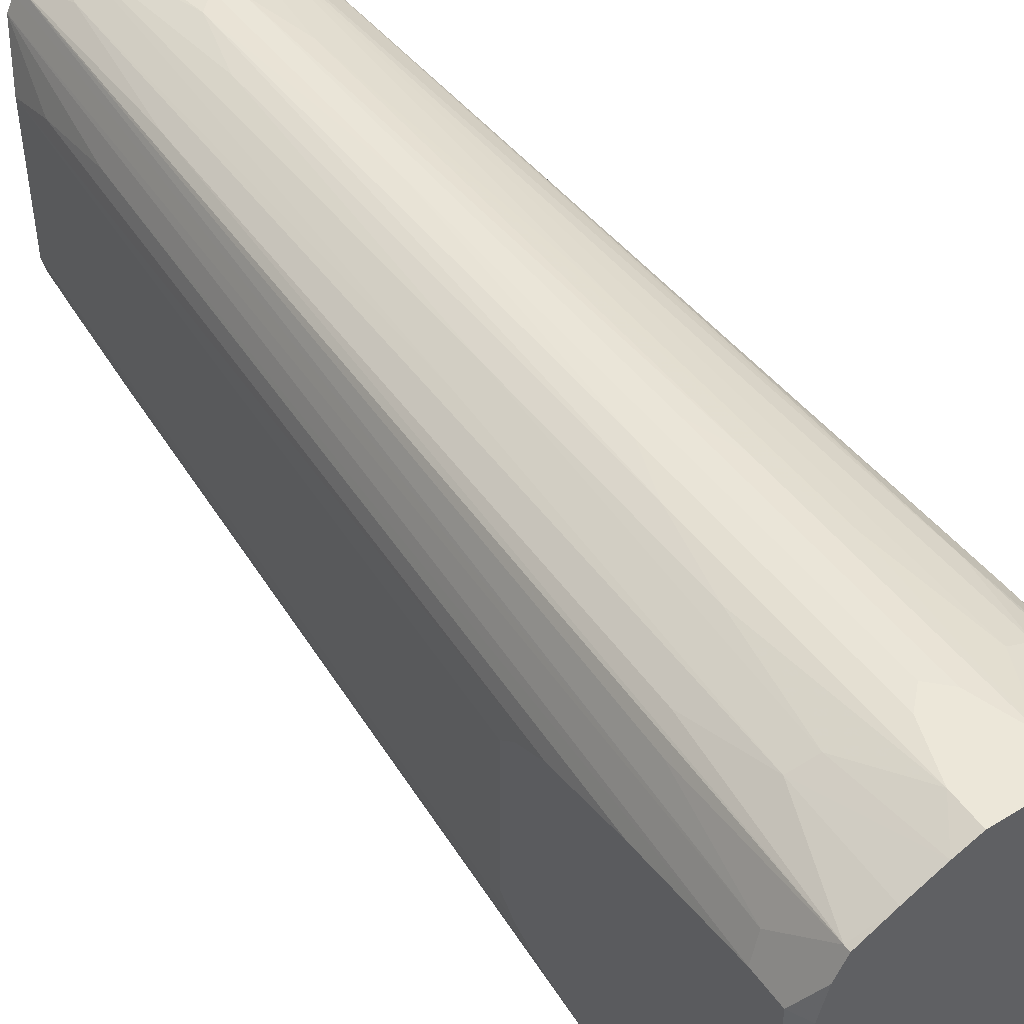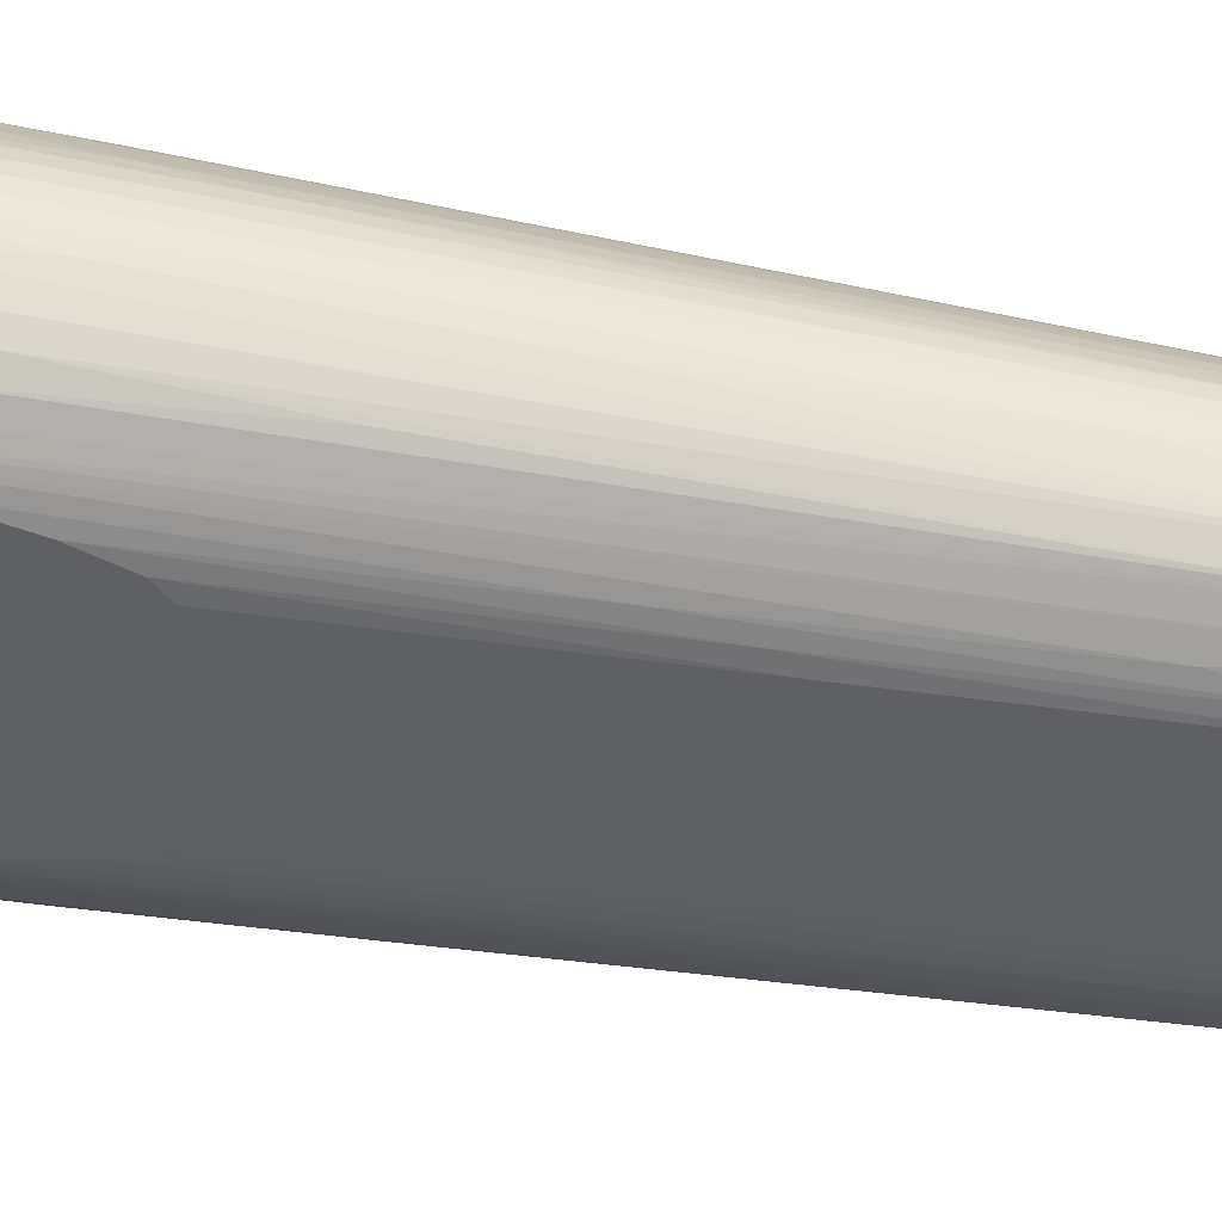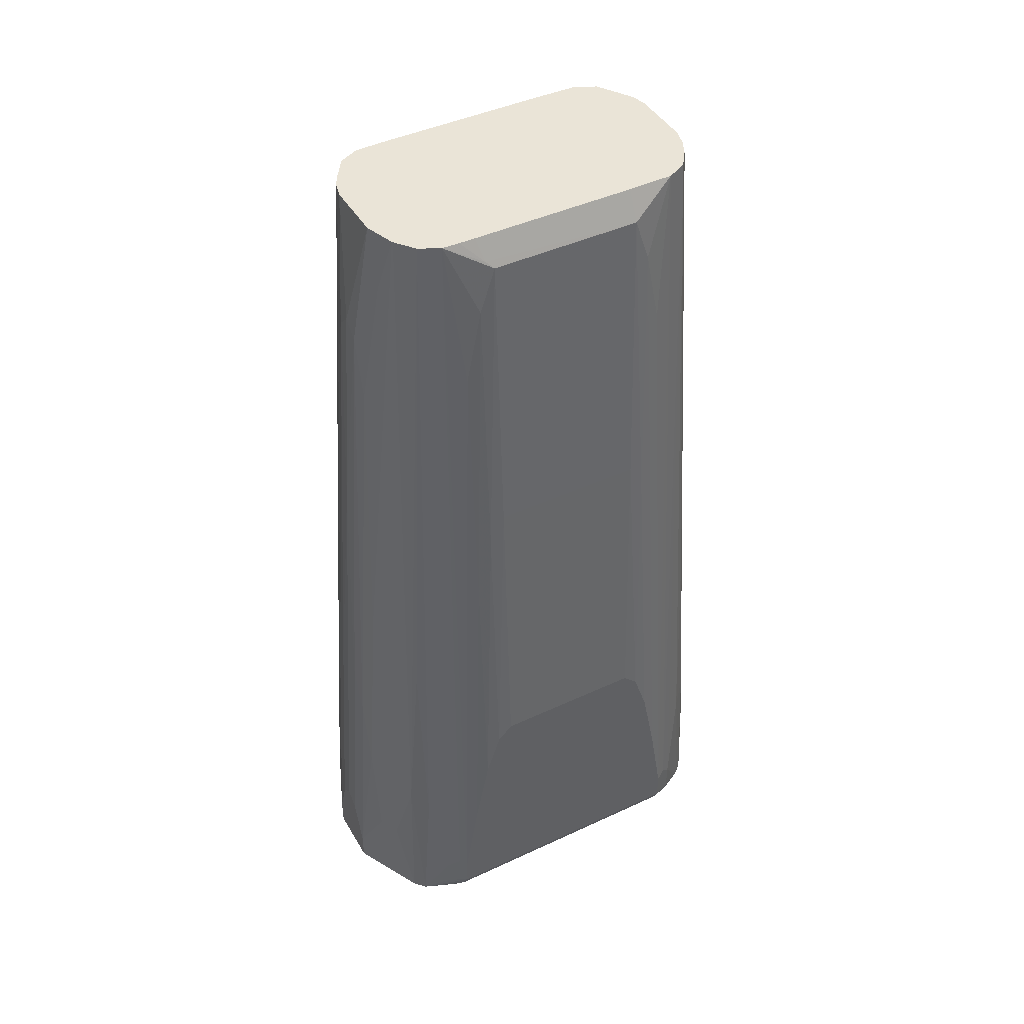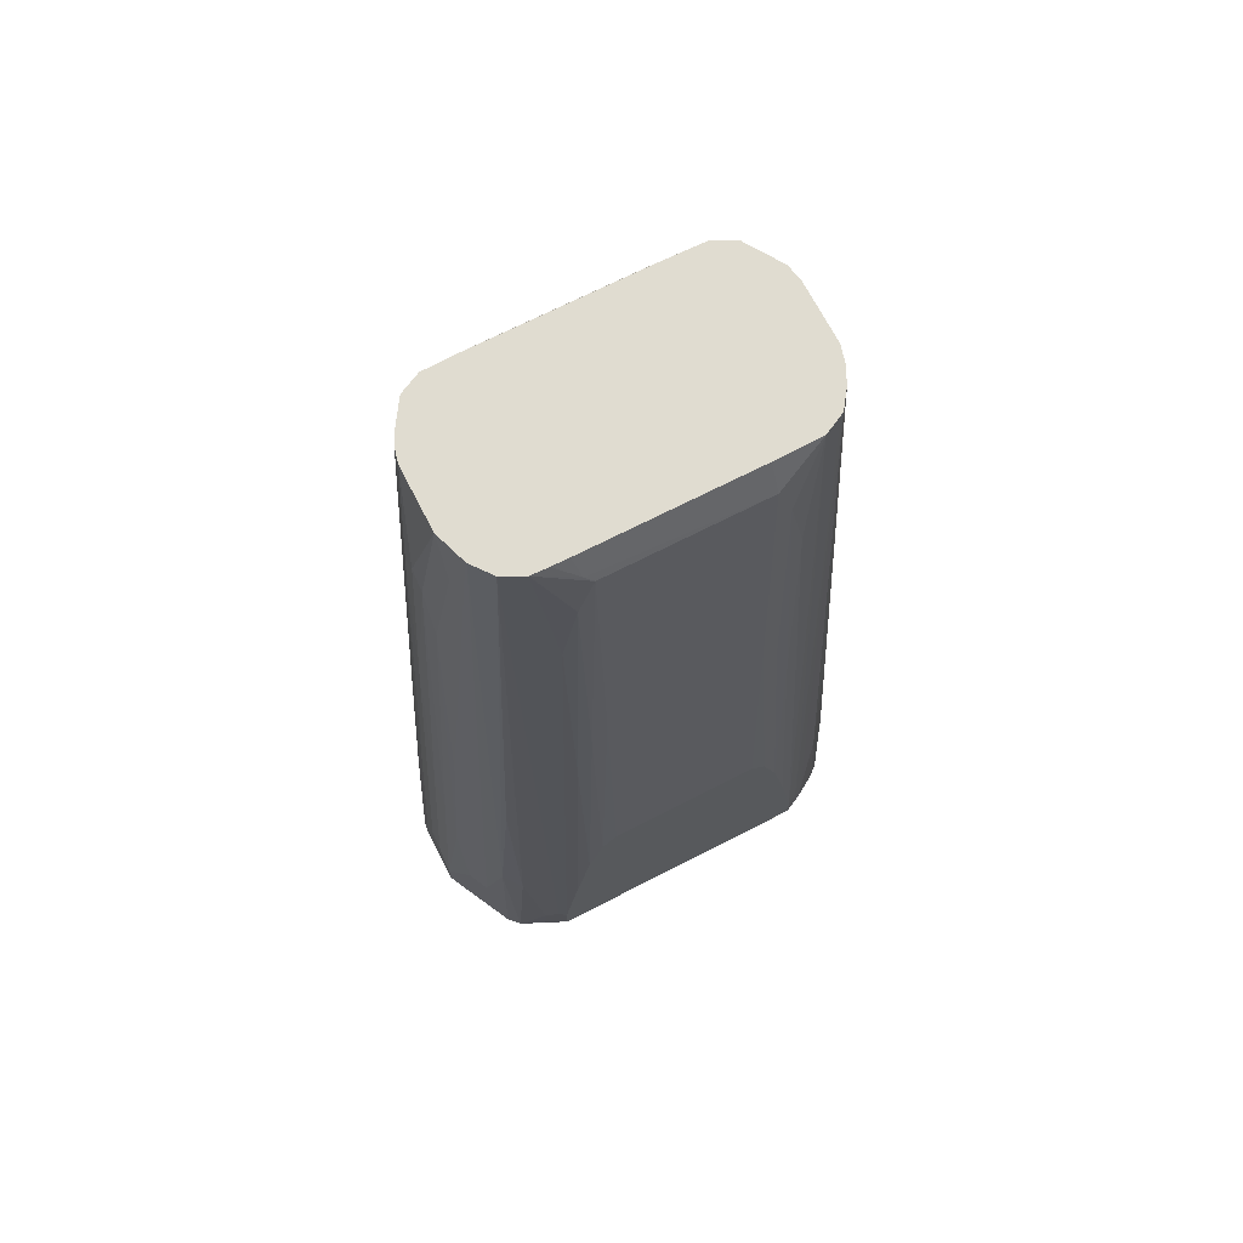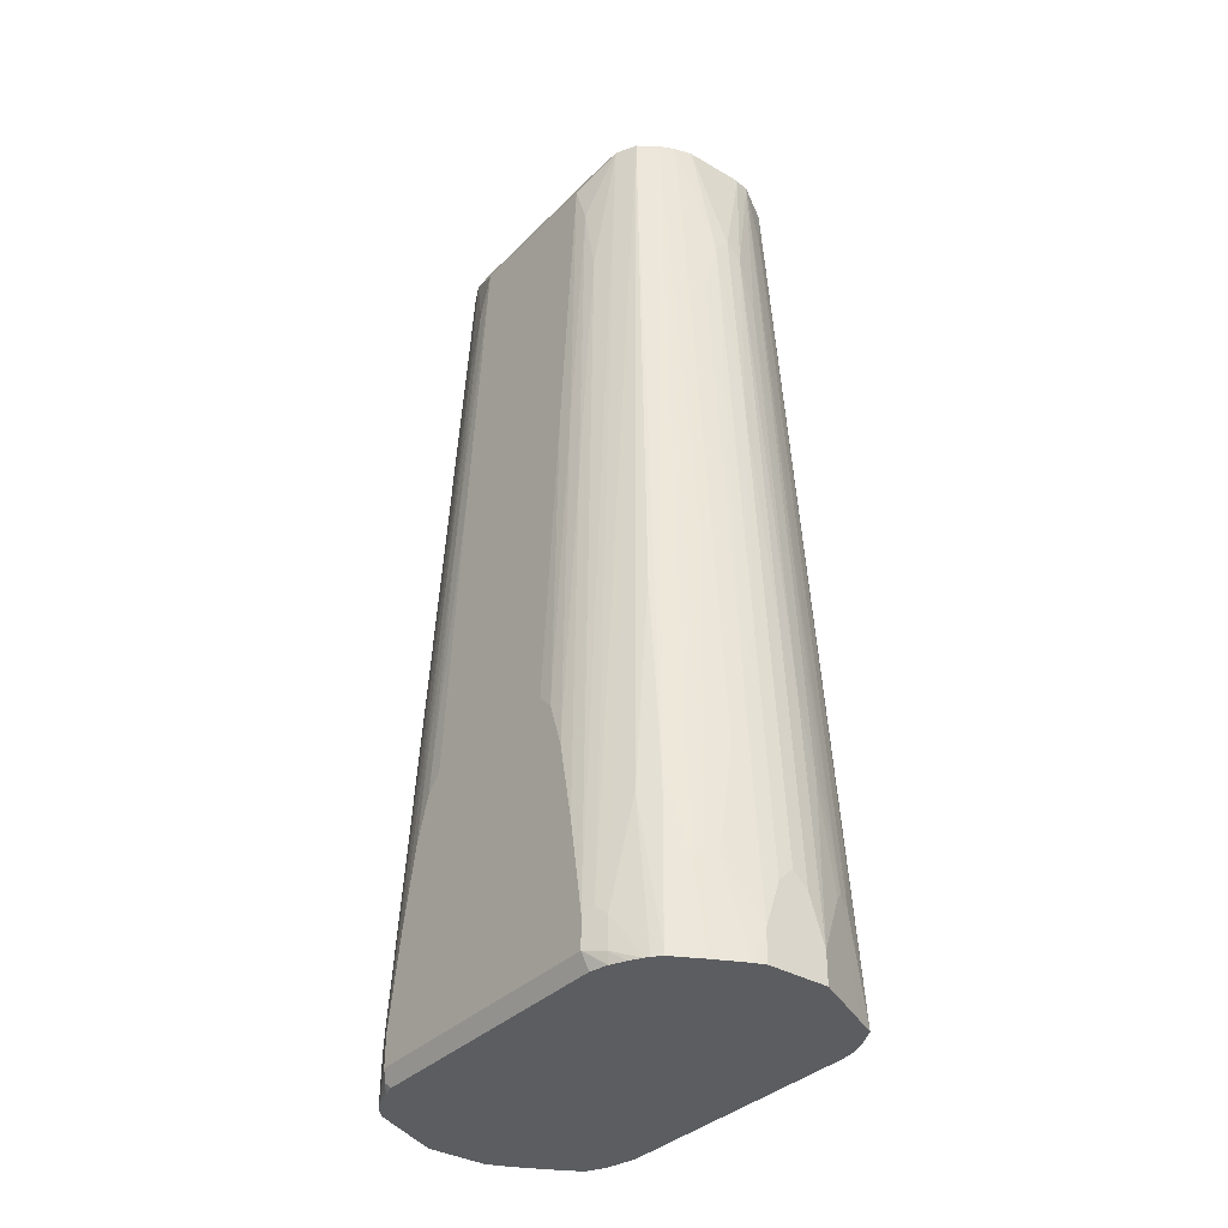
<metadata>
{"format":"obj","ext":"obj","renderer":"f3d","projection":"perspective","resolution":1024,"background":"white","views":[{"elev":49.7,"azim":145.8,"up":"+Y"},{"elev":38.8,"azim":-76.8,"up":"+Y"},{"elev":43.9,"azim":-118.6,"up":"+Z"},{"elev":69.7,"azim":-117.2,"up":"+Z"},{"elev":-35.4,"azim":-37.6,"up":"+Z"}]}
</metadata>
<code>
v -0.001719 -0.01289 -0.06189
v -0.001735 -0.01289 -0.06189
v 0.001719 -0.01289 -0.06189
v -0.001719 -0.01289 -0.06015
v -0.002374 -0.01262 -0.06189
v 0.002295 -0.0126 -0.06189
v 0.001719 -0.01289 -0.06015
v -0.003437 -0.01203 -0.05672
v -0.0008585 -0.01289 -0.05758
v -0.001719 -0.01203 -0.0464
v -0.002577 -0.01203 -0.0507
v -0.004093 -0.01177 -0.06189
v -0.00401 -0.01174 -0.05643
v 0.003437 -0.01204 -0.06189
v 0.003437 -0.01203 -0.05672
v 0.0008585 -0.01289 -0.05758
v 0.002577 -0.01203 -0.0507
v 0.001719 -0.01203 -0.0464
v -0.003151 -0.01088 -0.03752
v 0 -0.01289 -0.05672
v -0.0008585 -0.01203 -0.04382
v -0.0008585 -0.01031 -0.01719
v -0.001719 -0.01031 -0.02063
v -0.002577 -0.01117 -0.03781
v -0.005728 -0.01088 -0.06159
v -0.005728 -0.01088 -0.06189
v -0.004582 -0.01146 -0.057
v -0.00359 -0.008744 -0.009548
v 0.003999 -0.01175 -0.06189
v 0.003867 -0.01182 -0.05629
v 0.0008585 -0.01203 -0.04382
v 0.003007 -0.01182 -0.05027
v 0.002577 -0.01117 -0.03781
v 0.001719 -0.01031 -0.02063
v 0.0008585 -0.01031 -0.01719
v -0.002673 -0.009188 -0.009548
v 0 -0.01203 -0.04296
v 0 -0.01117 -0.02922
v 0 -0.01031 -0.01633
v -0.001719 -0.009451 -0.009548
v -0.006302 -0.009739 -0.05356
v -0.006113 -0.01045 -0.06189
v -0.005442 -0.0106 -0.0527
v -0.004582 -0.00802 -0.009548
v 0.005156 -0.01118 -0.06189
v 0.004582 -0.01146 -0.05672
v 0.003723 -0.008878 -0.01289
v 0.003007 -0.009236 -0.01246
v 0.002641 -0.009229 -0.009548
v 0.002577 -0.009262 -0.009548
v 0.003007 -0.01095 -0.03738
v 0.001719 -0.009451 -0.009548
v -0.007161 -0.008878 -0.05958
v -0.005442 -0.009739 -0.04153
v -0.006291 -0.01019 -0.06189
v -0.004679 -0.007828 -0.009548
v -0.007447 -0.008305 -0.05901
v 0.005718 -0.01089 -0.06189
v 0.006302 -0.0106 -0.06187
v 0.005442 -0.0106 -0.05242
v 0.004582 -0.009739 -0.03266
v 0.004582 -0.008878 -0.02063
v 0.004582 -0.00802 -0.009548
v 0.002709 -0.009188 -0.009548
v -0.007734 -0.007732 -0.05929
v -0.007161 -0.008878 -0.0613
v -0.006647 -0.009554 -0.06189
v -0.00487 -0.007447 -0.009548
v -0.005156 -0.006874 -0.009548
v 0.006302 -0.0106 -0.06189
v 0.007519 -0.008164 -0.06144
v 0.007734 -0.007732 -0.05929
v 0.007161 -0.008878 -0.05929
v 0.006302 -0.009739 -0.05328
v 0.005442 -0.009739 -0.04125
v 0.00487 -0.007447 -0.009548
v -0.007734 -0.006874 -0.05414
v -0.007734 -0.007732 -0.06101
v -0.006874 -0.006874 -0.03867
v -0.007042 -0.008762 -0.06189
v -0.005203 -0.004295 -0.009548
v -0.006014 -0.004295 -0.01117
v -0.006014 -0.005156 -0.01375
v -0.006014 -0.006014 -0.01805
v 0.00687 -0.009461 -0.06189
v 0.006874 -0.009451 -0.06189
v 0.007191 -0.008608 -0.06189
v 0.007297 -0.007732 -0.06189
v 0.007734 -0.007732 -0.06101
v 0.007734 -0.006874 -0.05328
v 0.006874 -0.006874 -0.03867
v 0.005156 -0.006874 -0.009548
v -0.007734 -0.006014 -0.04984
v -0.006874 -0.006014 -0.03352
v -0.007734 0.007732 -0.06101
v -0.007297 -0.007748 -0.06189
v -0.007082 -0.008608 -0.06189
v -0.005203 0.005012 -0.009548
v -0.005801 0.004724 -0.01074
v -0.006014 0.004295 -0.01117
v -0.006874 -0.004295 -0.02836
v -0.007734 -0.005156 -0.04726
v -0.006874 -0.005156 -0.03008
v 0.007297 0.007732 -0.06189
v 0.007734 0.007732 -0.06101
v 0.007734 -0.006014 -0.04898
v 0.006014 -0.005156 -0.01375
v 0.006014 -0.006014 -0.01805
v 0.006014 -0.004295 -0.01117
v 0.005728 -0.004583 -0.0106
v 0.005203 -0.004247 -0.009548
v -0.007161 0.008878 -0.06101
v -0.006349 0.0103 -0.06189
v -0.007447 0.00802 -0.06159
v -0.007297 0.007717 -0.06189
v -0.007734 0.007732 -0.05929
v -0.007519 0.008164 -0.05886
v -0.005191 0.005918 -0.009548
v -0.005156 0.006874 -0.009548
v -0.006014 0.005156 -0.01375
v -0.006874 0.005156 -0.03008
v -0.007734 0.005156 -0.04726
v -0.006874 0.004295 -0.02836
v -0.007734 -0.004295 -0.0464
v 0.006874 0.009451 -0.06189
v 0.006859 0.009484 -0.06189
v 0.007734 0.007732 -0.05929
v 0.007734 -0.005156 -0.04726
v 0.006874 -0.005156 -0.03008
v 0.006014 0.004295 -0.01117
v 0.006874 -0.004295 -0.02836
v 0.005203 0.00506 -0.009548
v -0.007161 0.008878 -0.05929
v -0.006337 0.01032 -0.06189
v -0.007085 0.008487 -0.06189
v -0.007734 0.006874 -0.05414
v -0.006874 0.006874 -0.03867
v -0.004901 0.007384 -0.009548
v -0.004614 0.007957 -0.009548
v -0.004582 0.00802 -0.009548
v -0.006014 0.006014 -0.01805
v -0.006874 0.006014 -0.03352
v -0.007734 0.006014 -0.04984
v -0.007734 0.004295 -0.0464
v 0.006302 0.0106 -0.06189
v 0.006302 0.0106 -0.06159
v 0.007734 0.006874 -0.05328
v 0.007161 0.008878 -0.05901
v 0.005156 0.006874 -0.009548
v 0.006874 0.006874 -0.03867
v 0.007734 -0.004295 -0.0464
v 0.006874 0.004295 -0.02836
v 0.007734 0.005156 -0.04726
v 0.006874 0.005156 -0.03008
v 0.006014 0.005156 -0.01375
v -0.006302 0.009739 -0.05328
v -0.005739 0.01088 -0.06189
v -0.005442 0.0106 -0.05242
v -0.003501 0.008848 -0.009548
v -0.005442 0.009739 -0.04125
v 0.004642 0.01152 -0.06189
v 0.004582 0.01146 -0.05643
v 0.005442 0.0106 -0.05214
v 0.005442 0.009739 -0.04096
v 0.004582 0.00802 -0.009548
v 0.006302 0.009739 -0.05299
v 0.007734 0.006014 -0.04898
v 0.006014 0.006014 -0.01805
v 0.004774 0.007639 -0.009548
v 0.007734 0.004295 -0.0464
v -0.004582 0.01146 -0.05672
v -0.005154 0.01117 -0.06189
v -0.003437 0.008878 -0.009548
v -0.003437 0.01203 -0.05672
v 0.002924 0.01238 -0.06189
v 0.003437 0.01203 -0.05672
v 0.003723 0.0106 -0.03752
v 0.003723 0.008878 -0.01261
v 0.004582 0.009739 -0.03237
v 0.004582 0.008878 -0.02034
v 0.003166 0.008944 -0.009548
v -0.002299 0.01261 -0.06189
v -0.004017 0.01174 -0.06189
v -0.001719 0.009451 -0.009548
v -0.002577 0.009451 -0.01289
v -0.002577 0.01117 -0.03781
v -0.002577 0.01203 -0.0507
v -0.001719 0.01289 -0.06015
v -0.001735 0.01289 -0.06189
v 0.001719 0.01289 -0.06189
v 0.001719 0.01289 -0.06015
v 0.002577 0.01203 -0.0507
v 0.002577 0.01117 -0.03781
v 0.002577 0.009239 -0.009548
v 0.001719 0.009451 -0.009548
v 0 0.01031 -0.01633
v -0.0008585 0.01031 -0.01719
v -0.001719 0.01031 -0.02063
v -0.001719 0.01203 -0.0464
v -0.001719 0.01289 -0.06189
v -0.0008585 0.01289 -0.05758
v 0.0008585 0.01289 -0.05758
v 0.001719 0.01203 -0.0464
v 0.001719 0.01031 -0.02063
v 0.0008585 0.01031 -0.01719
v 0 0.01117 -0.02922
v -0.0008585 0.01203 -0.04382
v 0 0.01289 -0.05672
v 0.0008585 0.01203 -0.04382
v 0 0.01203 -0.04296
f 1 2 5
f 1 5 12
f 1 12 26
f 1 26 42
f 1 42 55
f 1 55 67
f 1 67 80
f 1 80 97
f 1 97 96
f 1 96 115
f 1 115 135
f 1 135 113
f 1 113 134
f 1 134 157
f 1 157 172
f 1 172 183
f 1 183 182
f 1 182 189
f 1 189 200
f 1 200 190
f 1 190 175
f 1 175 161
f 1 161 145
f 1 145 126
f 1 126 125
f 1 125 104
f 1 104 88
f 1 88 87
f 1 87 86
f 1 86 85
f 1 85 70
f 1 70 58
f 1 58 45
f 1 45 29
f 1 29 14
f 1 14 6
f 1 6 3
f 1 3 7
f 1 7 16
f 1 16 20
f 1 20 9
f 1 9 4
f 1 4 2
f 2 4 5
f 3 6 7
f 4 8 5
f 4 9 21
f 4 21 10
f 4 10 11
f 4 11 8
f 5 8 13
f 5 13 12
f 6 14 15
f 6 15 7
f 7 15 17
f 7 17 18
f 7 18 31
f 7 31 16
f 8 11 19
f 8 19 13
f 9 20 37
f 9 37 21
f 10 21 22
f 10 22 23
f 10 23 11
f 11 23 24
f 11 24 19
f 12 25 26
f 12 13 27
f 12 27 25
f 13 19 28
f 13 28 27
f 14 29 30
f 14 30 15
f 15 30 32
f 15 32 17
f 16 31 37
f 16 37 20
f 17 32 51
f 17 51 33
f 17 33 34
f 17 34 18
f 18 34 35
f 18 35 31
f 19 24 36
f 19 36 28
f 21 37 38
f 21 38 22
f 22 38 39
f 22 39 40
f 22 40 36
f 22 36 23
f 23 36 24
f 25 41 42
f 25 42 26
f 25 27 43
f 25 43 41
f 27 28 43
f 28 36 40
f 28 40 52
f 28 52 50
f 28 50 49
f 28 49 64
f 28 64 63
f 28 63 76
f 28 76 92
f 28 92 111
f 28 111 132
f 28 132 149
f 28 149 169
f 28 169 165
f 28 165 181
f 28 181 194
f 28 194 195
f 28 195 184
f 28 184 173
f 28 173 159
f 28 159 140
f 28 140 139
f 28 139 138
f 28 138 119
f 28 119 118
f 28 118 98
f 28 98 81
f 28 81 69
f 28 69 68
f 28 68 56
f 28 56 44
f 28 44 43
f 29 45 30
f 30 45 46
f 30 46 47
f 30 47 48
f 30 48 49
f 30 49 50
f 30 50 51
f 30 51 32
f 31 35 38
f 31 38 37
f 33 51 50
f 33 50 34
f 34 50 35
f 35 50 52
f 35 52 39
f 35 39 38
f 39 52 40
f 41 53 42
f 41 43 54
f 41 54 44
f 41 44 53
f 42 53 55
f 43 44 54
f 44 56 57
f 44 57 53
f 45 58 46
f 46 58 59
f 46 59 60
f 46 60 61
f 46 61 47
f 47 61 62
f 47 62 63
f 47 63 64
f 47 64 49
f 47 49 48
f 53 57 65
f 53 65 78
f 53 78 66
f 53 66 55
f 55 66 67
f 56 68 57
f 57 68 69
f 57 69 65
f 58 70 59
f 59 70 71
f 59 71 72
f 59 72 73
f 59 73 74
f 59 74 63
f 59 63 75
f 59 75 60
f 60 75 62
f 60 62 61
f 62 75 63
f 63 74 73
f 63 73 76
f 65 77 93
f 65 93 102
f 65 102 124
f 65 124 144
f 65 144 122
f 65 122 143
f 65 143 136
f 65 136 116
f 65 116 95
f 65 95 78
f 65 69 79
f 65 79 77
f 66 78 80
f 66 80 67
f 69 81 82
f 69 82 83
f 69 83 84
f 69 84 79
f 70 85 71
f 71 85 86
f 71 86 87
f 71 87 88
f 71 88 89
f 71 89 72
f 72 89 105
f 72 105 127
f 72 127 147
f 72 147 167
f 72 167 153
f 72 153 170
f 72 170 151
f 72 151 128
f 72 128 106
f 72 106 90
f 72 90 91
f 72 91 92
f 72 92 76
f 72 76 73
f 77 79 84
f 77 84 94
f 77 94 93
f 78 95 115
f 78 115 96
f 78 96 97
f 78 97 80
f 81 98 99
f 81 99 82
f 82 99 100
f 82 100 123
f 82 123 101
f 82 101 102
f 82 102 103
f 82 103 83
f 83 103 93
f 83 93 94
f 83 94 84
f 88 104 105
f 88 105 89
f 90 106 107
f 90 107 108
f 90 108 91
f 91 108 92
f 92 109 110
f 92 110 111
f 92 108 107
f 92 107 109
f 93 103 102
f 95 112 113
f 95 113 114
f 95 114 115
f 95 116 117
f 95 117 112
f 98 118 99
f 99 118 119
f 99 119 100
f 100 119 120
f 100 120 121
f 100 121 122
f 100 122 123
f 101 123 144
f 101 144 124
f 101 124 102
f 104 125 105
f 105 125 126
f 105 126 127
f 106 128 129
f 106 129 107
f 107 129 109
f 109 130 132
f 109 132 111
f 109 111 110
f 109 129 128
f 109 128 131
f 109 131 152
f 109 152 130
f 112 117 133
f 112 133 113
f 113 135 114
f 113 133 134
f 114 135 115
f 116 136 137
f 116 137 119
f 116 119 117
f 117 119 138
f 117 138 139
f 117 139 140
f 117 140 133
f 119 137 141
f 119 141 120
f 120 141 142
f 120 142 143
f 120 143 121
f 121 143 122
f 122 144 123
f 126 145 146
f 126 146 127
f 127 146 148
f 127 148 149
f 127 149 150
f 127 150 147
f 128 151 131
f 130 149 132
f 130 152 153
f 130 153 154
f 130 154 155
f 130 155 149
f 131 151 170
f 131 170 152
f 133 156 134
f 133 140 156
f 134 156 158
f 134 158 157
f 136 143 142
f 136 142 141
f 136 141 137
f 140 159 158
f 140 158 160
f 140 160 156
f 145 161 146
f 146 161 162
f 146 162 163
f 146 163 164
f 146 164 165
f 146 165 166
f 146 166 148
f 147 150 168
f 147 168 155
f 147 155 167
f 148 166 165
f 148 165 169
f 148 169 149
f 149 155 168
f 149 168 150
f 152 170 153
f 153 167 154
f 154 167 155
f 156 160 158
f 157 171 172
f 157 158 171
f 158 159 171
f 159 173 174
f 159 174 171
f 161 175 162
f 162 175 176
f 162 176 177
f 162 177 178
f 162 178 179
f 162 179 163
f 163 179 180
f 163 180 164
f 164 180 165
f 165 180 178
f 165 178 181
f 171 174 182
f 171 182 183
f 171 183 172
f 173 184 185
f 173 185 186
f 173 186 174
f 174 187 188
f 174 188 189
f 174 189 182
f 174 186 187
f 175 190 191
f 175 191 176
f 176 191 192
f 176 192 193
f 176 193 177
f 177 193 194
f 177 194 178
f 178 194 181
f 178 180 179
f 184 195 196
f 184 196 197
f 184 197 185
f 185 197 198
f 185 198 186
f 186 198 187
f 187 199 188
f 187 198 199
f 188 200 189
f 188 199 207
f 188 207 201
f 188 201 208
f 188 208 202
f 188 202 191
f 188 191 190
f 188 190 200
f 191 202 209
f 191 209 203
f 191 203 192
f 192 203 204
f 192 204 193
f 193 204 194
f 194 204 205
f 194 205 195
f 195 205 196
f 196 205 206
f 196 206 197
f 197 206 207
f 197 207 199
f 197 199 198
f 201 207 210
f 201 210 208
f 202 208 210
f 202 210 209
f 203 209 205
f 203 205 204
f 205 209 206
f 206 210 207
f 206 209 210

</code>
